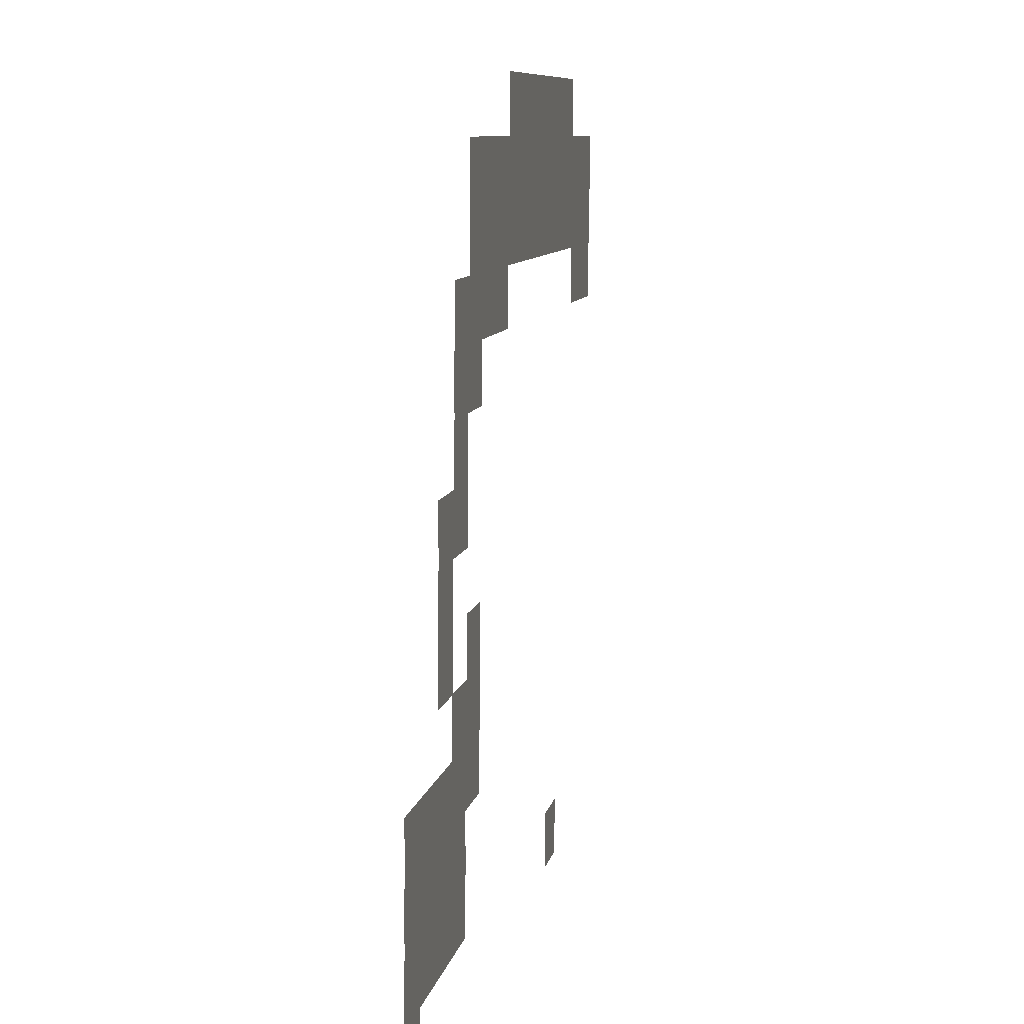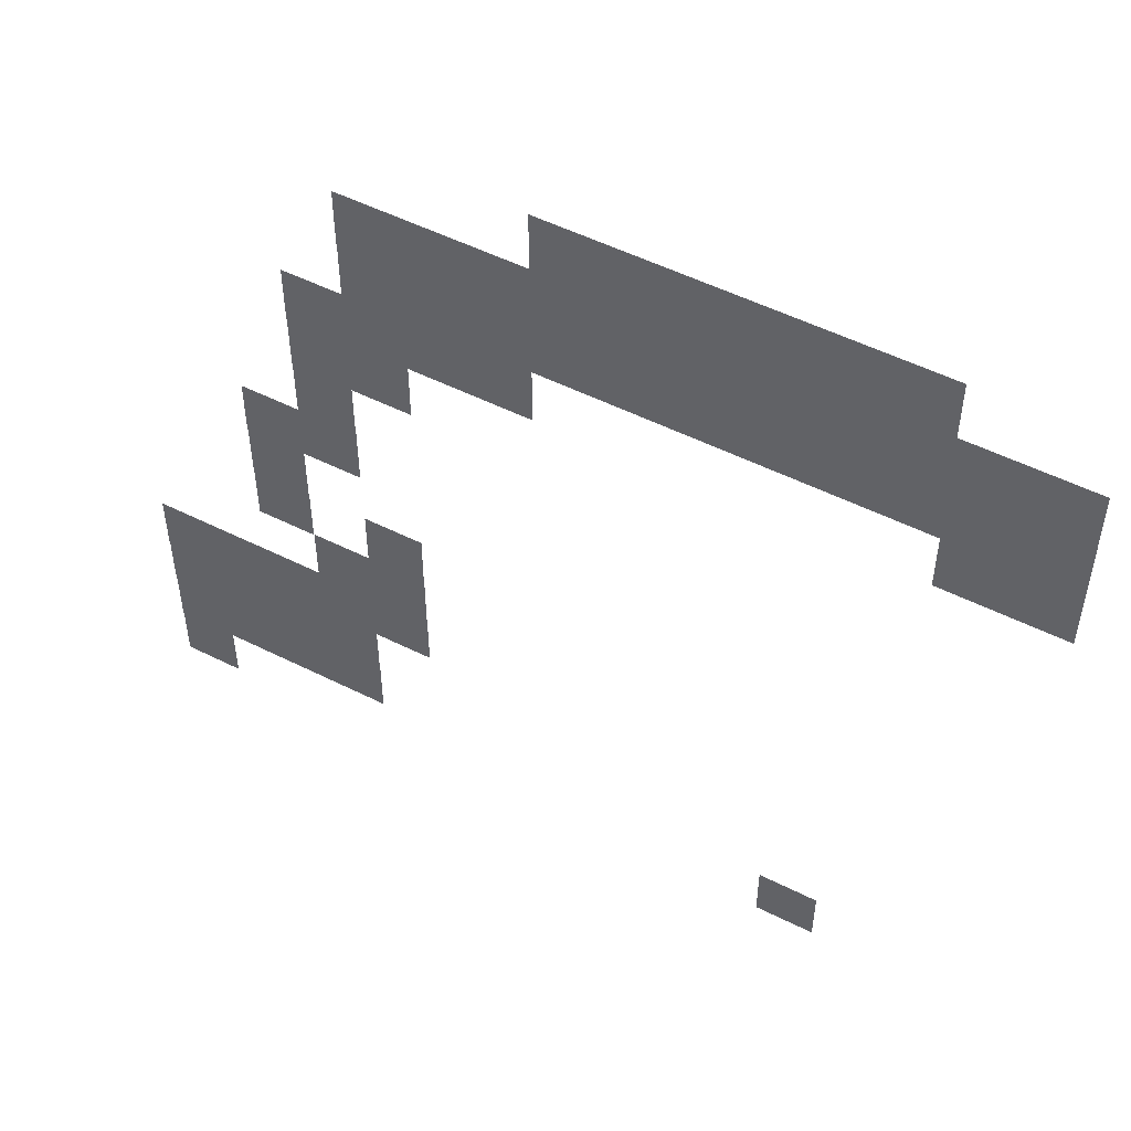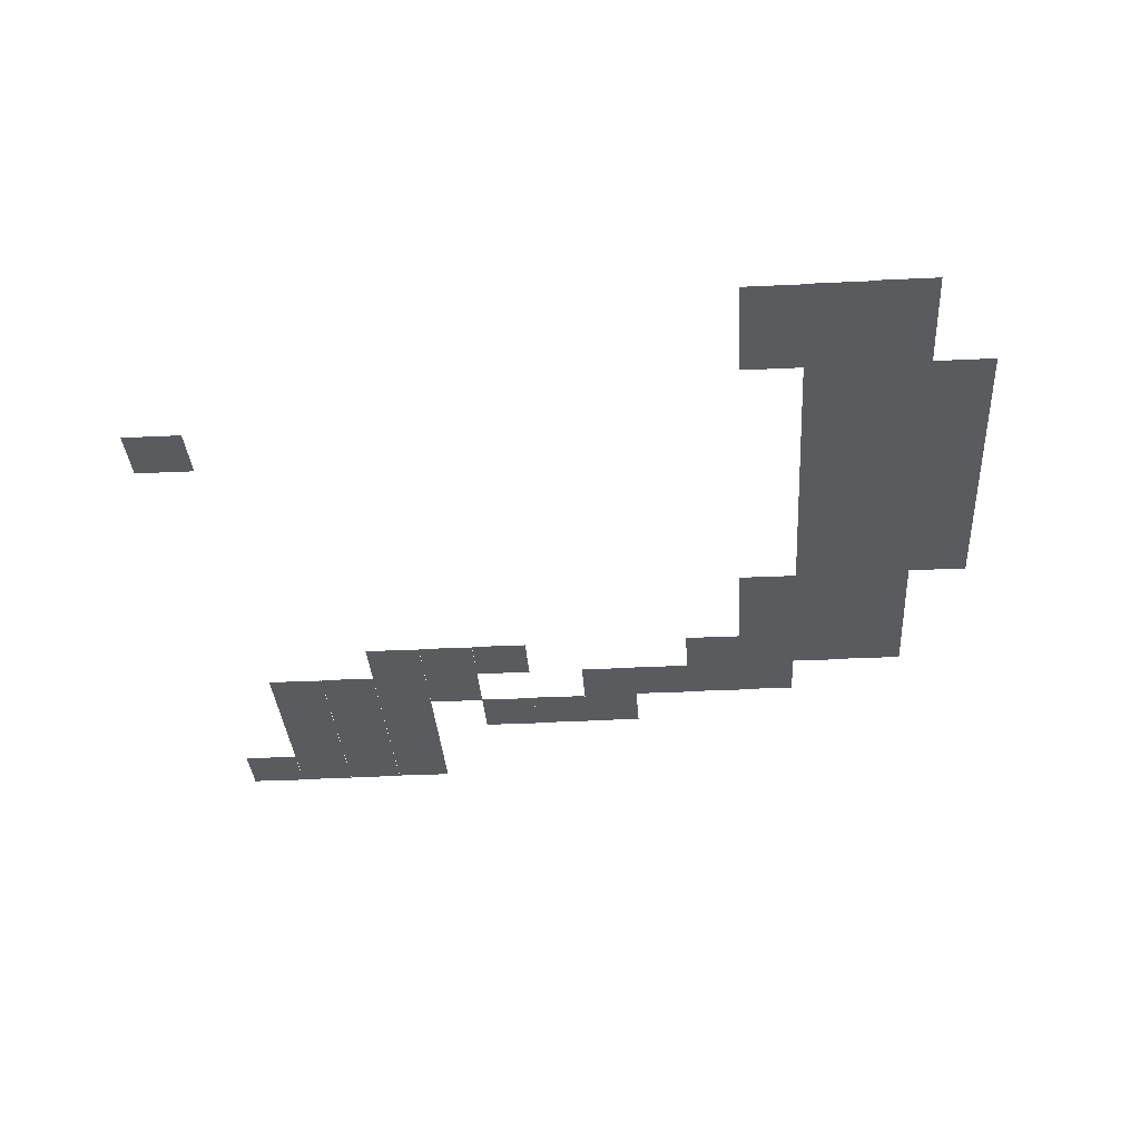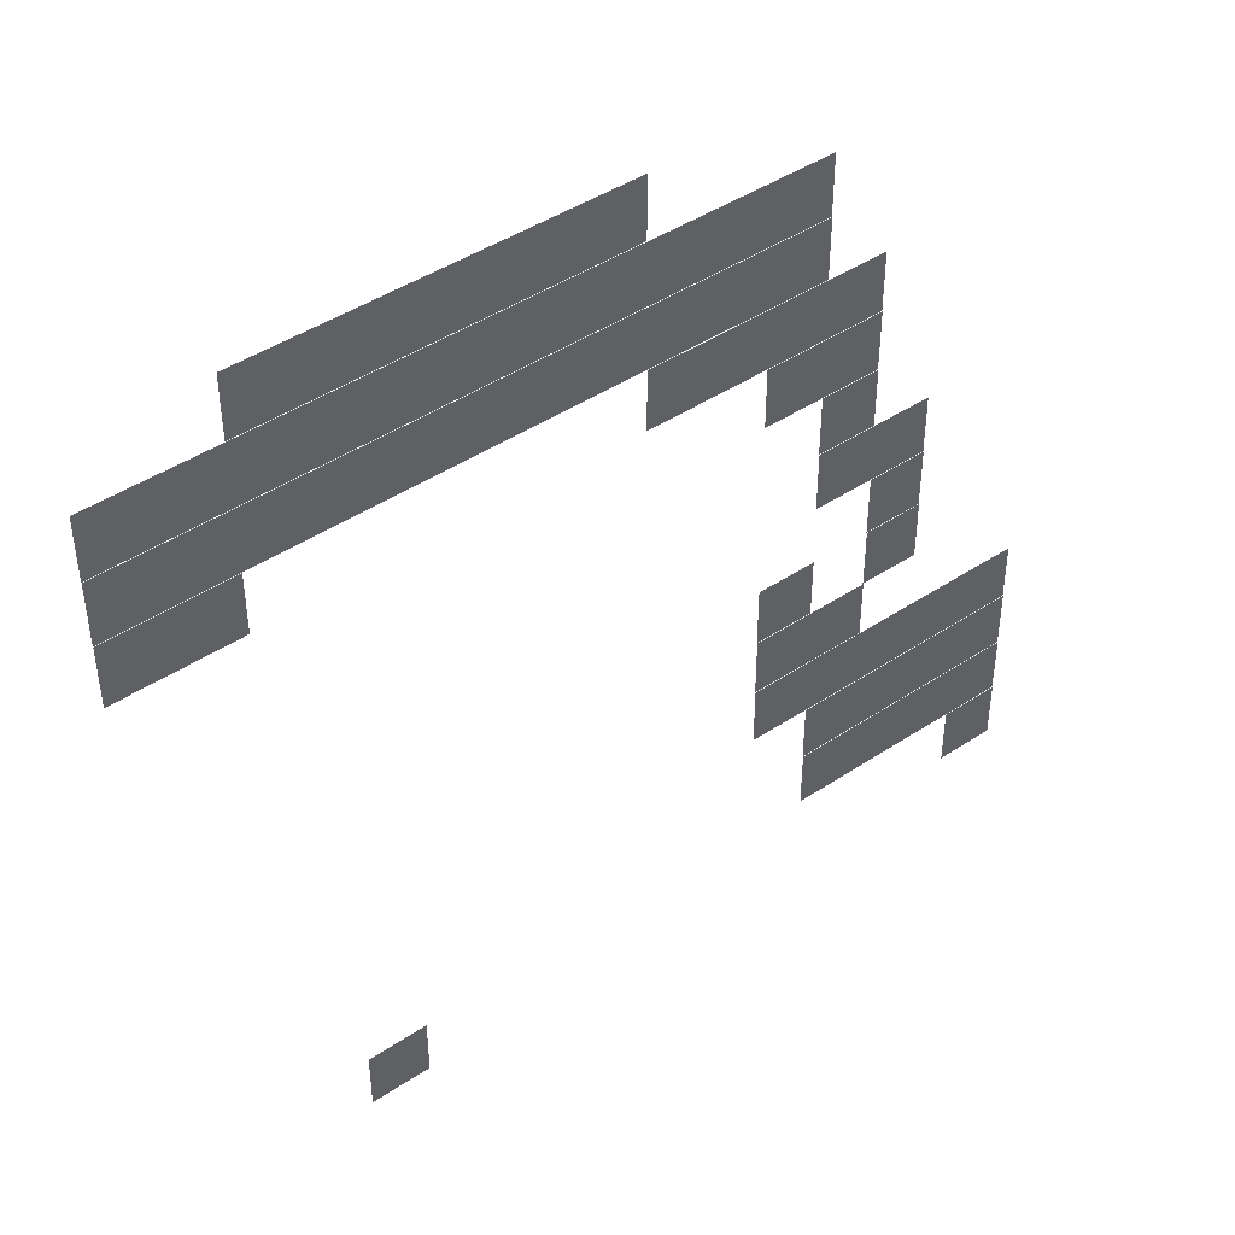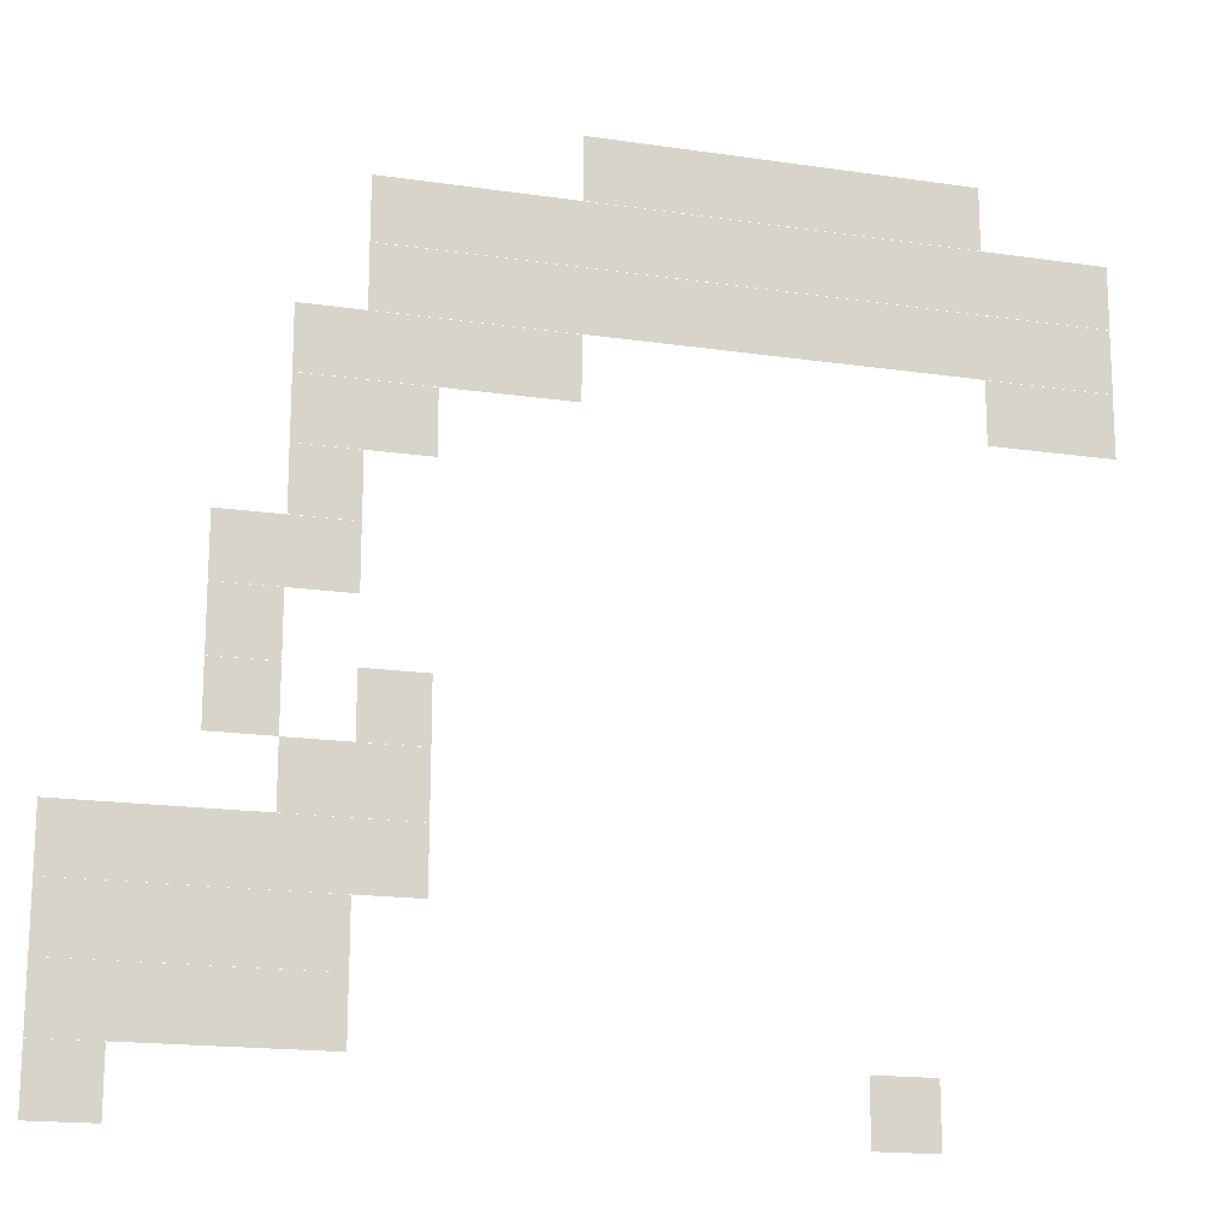
<metadata>
{"format":"obj","ext":"obj","renderer":"f3d","projection":"perspective","resolution":1024,"background":"white","views":[{"elev":8.8,"azim":-79.2,"up":"+Y"},{"elev":52.2,"azim":28.5,"up":"+Y"},{"elev":-32.9,"azim":93.7,"up":"+Z"},{"elev":44.4,"azim":142.2,"up":"+Y"},{"elev":-17.1,"azim":-16.5,"up":"+Y"}]}
</metadata>
<code>
v -2 -2 -0.02
v -3 -2 -0.02
v -3 -1 -0.02
v -2 -1 -0.02
v -3 -2 -0.02
v -4 -2 -0.02
v -4 -1 -0.02
v -3 -1 -0.02
v -4 -2 -0.02
v -5 -2 -0.02
v -5 -1 -0.02
v -4 -1 -0.02
v -5 -2 -0.02
v -6 -2 -0.02
v -6 -1 -0.02
v -5 -1 -0.02
v -6 -2 -0.02
v -7 -2 -0.02
v -7 -1 -0.02
v -6 -1 -0.02
v -7 -2 -0.02
v -8 -2 -0.02
v -8 -1 -0.02
v -7 -1 -0.02
v 0 -3 -0.03
v -1 -3 -0.03
v -1 -2 -0.03
v 0 -2 -0.03
v -1 -3 -0.03
v -2 -3 -0.03
v -2 -2 -0.03
v -1 -2 -0.03
v -2 -3 -0.03
v -3 -3 -0.03
v -3 -2 -0.03
v -2 -2 -0.03
v -3 -3 -0.03
v -4 -3 -0.03
v -4 -2 -0.03
v -3 -2 -0.03
v -4 -3 -0.03
v -5 -3 -0.03
v -5 -2 -0.03
v -4 -2 -0.03
v -5 -3 -0.03
v -6 -3 -0.03
v -6 -2 -0.03
v -5 -2 -0.03
v -6 -3 -0.03
v -7 -3 -0.03
v -7 -2 -0.03
v -6 -2 -0.03
v -7 -3 -0.03
v -8 -3 -0.03
v -8 -2 -0.03
v -7 -2 -0.03
v -8 -3 -0.03
v -9 -3 -0.03
v -9 -2 -0.03
v -8 -2 -0.03
v -9 -3 -0.03
v -10 -3 -0.03
v -10 -2 -0.03
v -9 -2 -0.03
v -10 -3 -0.03
v -11 -3 -0.03
v -11 -2 -0.03
v -10 -2 -0.03
v 0 -4 -0.04
v -1 -4 -0.04
v -1 -3 -0.04
v 0 -3 -0.04
v -1 -4 -0.04
v -2 -4 -0.04
v -2 -3 -0.04
v -1 -3 -0.04
v -2 -4 -0.04
v -3 -4 -0.04
v -3 -3 -0.04
v -2 -3 -0.04
v -3 -4 -0.04
v -4 -4 -0.04
v -4 -3 -0.04
v -3 -3 -0.04
v -4 -4 -0.04
v -5 -4 -0.04
v -5 -3 -0.04
v -4 -3 -0.04
v -5 -4 -0.04
v -6 -4 -0.04
v -6 -3 -0.04
v -5 -3 -0.04
v -6 -4 -0.04
v -7 -4 -0.04
v -7 -3 -0.04
v -6 -3 -0.04
v -7 -4 -0.04
v -8 -4 -0.04
v -8 -3 -0.04
v -7 -3 -0.04
v -8 -4 -0.04
v -9 -4 -0.04
v -9 -3 -0.04
v -8 -3 -0.04
v -9 -4 -0.04
v -10 -4 -0.04
v -10 -3 -0.04
v -9 -3 -0.04
v -10 -4 -0.04
v -11 -4 -0.04
v -11 -3 -0.04
v -10 -3 -0.04
v 0 -5 -0.05
v -1 -5 -0.05
v -1 -4 -0.05
v 0 -4 -0.05
v -1 -5 -0.05
v -2 -5 -0.05
v -2 -4 -0.05
v -1 -4 -0.05
v -8 -5 -0.05
v -9 -5 -0.05
v -9 -4 -0.05
v -8 -4 -0.05
v -9 -5 -0.05
v -10 -5 -0.05
v -10 -4 -0.05
v -9 -4 -0.05
v -10 -5 -0.05
v -11 -5 -0.05
v -11 -4 -0.05
v -10 -4 -0.05
v -11 -5 -0.05
v -12 -5 -0.05
v -12 -4 -0.05
v -11 -4 -0.05
v -10 -6 -0.06
v -11 -6 -0.06
v -11 -5 -0.06
v -10 -5 -0.06
v -11 -6 -0.06
v -12 -6 -0.06
v -12 -5 -0.06
v -11 -5 -0.06
v -11 -7 -0.07
v -12 -7 -0.07
v -12 -6 -0.07
v -11 -6 -0.07
v -11 -8 -0.08
v -12 -8 -0.08
v -12 -7 -0.08
v -11 -7 -0.08
v -12 -8 -0.08
v -13 -8 -0.08
v -13 -7 -0.08
v -12 -7 -0.08
v -12 -9 -0.09
v -13 -9 -0.09
v -13 -8 -0.09
v -12 -8 -0.09
v -10 -10 -0.1
v -11 -10 -0.1
v -11 -9 -0.1
v -10 -9 -0.1
v -12 -10 -0.1
v -13 -10 -0.1
v -13 -9 -0.1
v -12 -9 -0.1
v -10 -11 -0.11
v -11 -11 -0.11
v -11 -10 -0.11
v -10 -10 -0.11
v -11 -11 -0.11
v -12 -11 -0.11
v -12 -10 -0.11
v -11 -10 -0.11
v -10 -12 -0.12
v -11 -12 -0.12
v -11 -11 -0.12
v -10 -11 -0.12
v -11 -12 -0.12
v -12 -12 -0.12
v -12 -11 -0.12
v -11 -11 -0.12
v -12 -12 -0.12
v -13 -12 -0.12
v -13 -11 -0.12
v -12 -11 -0.12
v -13 -12 -0.12
v -14 -12 -0.12
v -14 -11 -0.12
v -13 -11 -0.12
v -14 -12 -0.12
v -15 -12 -0.12
v -15 -11 -0.12
v -14 -11 -0.12
v -11 -13 -0.13
v -12 -13 -0.13
v -12 -12 -0.13
v -11 -12 -0.13
v -12 -13 -0.13
v -13 -13 -0.13
v -13 -12 -0.13
v -12 -12 -0.13
v -13 -13 -0.13
v -14 -13 -0.13
v -14 -12 -0.13
v -13 -12 -0.13
v -14 -13 -0.13
v -15 -13 -0.13
v -15 -12 -0.13
v -14 -12 -0.13
v -11 -14 -0.14
v -12 -14 -0.14
v -12 -13 -0.14
v -11 -13 -0.14
v -12 -14 -0.14
v -13 -14 -0.14
v -13 -13 -0.14
v -12 -13 -0.14
v -13 -14 -0.14
v -14 -14 -0.14
v -14 -13 -0.14
v -13 -13 -0.14
v -14 -14 -0.14
v -15 -14 -0.14
v -15 -13 -0.14
v -14 -13 -0.14
v -3 -15 -0.15
v -4 -15 -0.15
v -4 -14 -0.15
v -3 -14 -0.15
v -14 -15 -0.15
v -15 -15 -0.15
v -15 -14 -0.15
v -14 -14 -0.15
g sunrise_mesh_0108
f 1 2 3 4
f 5 6 7 8
f 9 10 11 12
f 13 14 15 16
f 17 18 19 20
f 21 22 23 24
f 25 26 27 28
f 29 30 31 32
f 33 34 35 36
f 37 38 39 40
f 41 42 43 44
f 45 46 47 48
f 49 50 51 52
f 53 54 55 56
f 57 58 59 60
f 61 62 63 64
f 65 66 67 68
f 69 70 71 72
f 73 74 75 76
f 77 78 79 80
f 81 82 83 84
f 85 86 87 88
f 89 90 91 92
f 93 94 95 96
f 97 98 99 100
f 101 102 103 104
f 105 106 107 108
f 109 110 111 112
f 113 114 115 116
f 117 118 119 120
f 121 122 123 124
f 125 126 127 128
f 129 130 131 132
f 133 134 135 136
f 137 138 139 140
f 141 142 143 144
f 145 146 147 148
f 149 150 151 152
f 153 154 155 156
f 157 158 159 160
f 161 162 163 164
f 165 166 167 168
f 169 170 171 172
f 173 174 175 176
f 177 178 179 180
f 181 182 183 184
f 185 186 187 188
f 189 190 191 192
f 193 194 195 196
f 197 198 199 200
f 201 202 203 204
f 205 206 207 208
f 209 210 211 212
f 213 214 215 216
f 217 218 219 220
f 221 222 223 224
f 225 226 227 228
f 229 230 231 232
f 233 234 235 236

</code>
